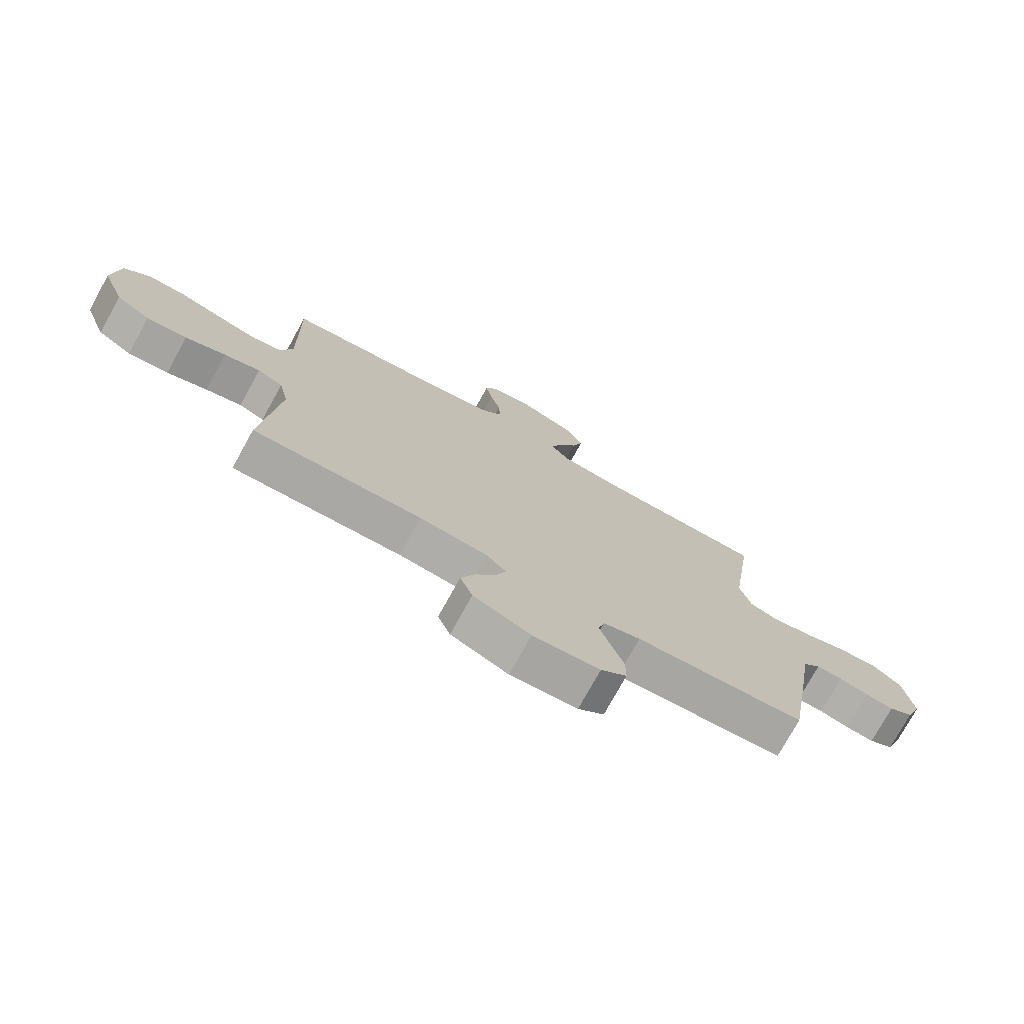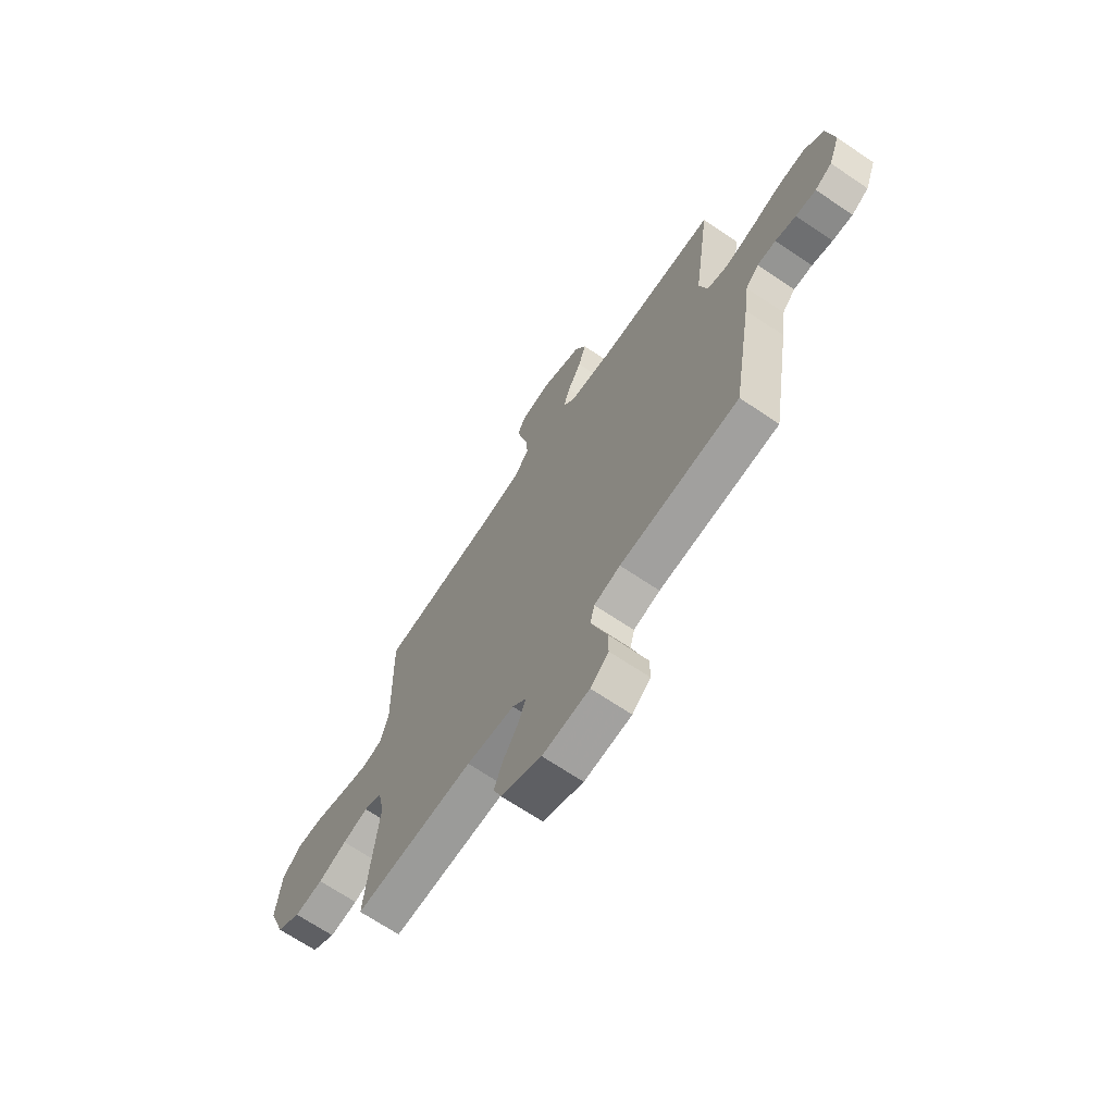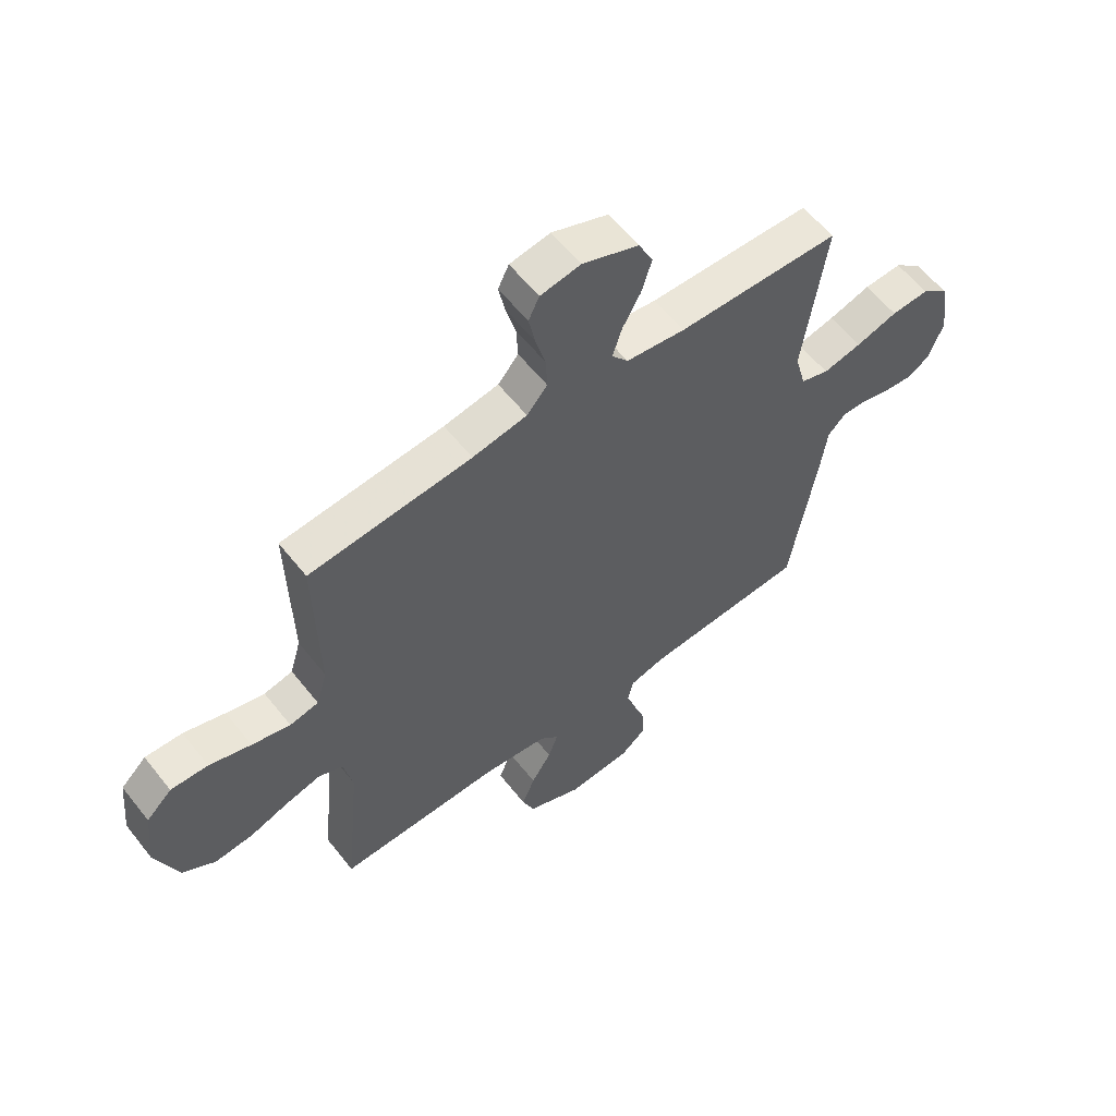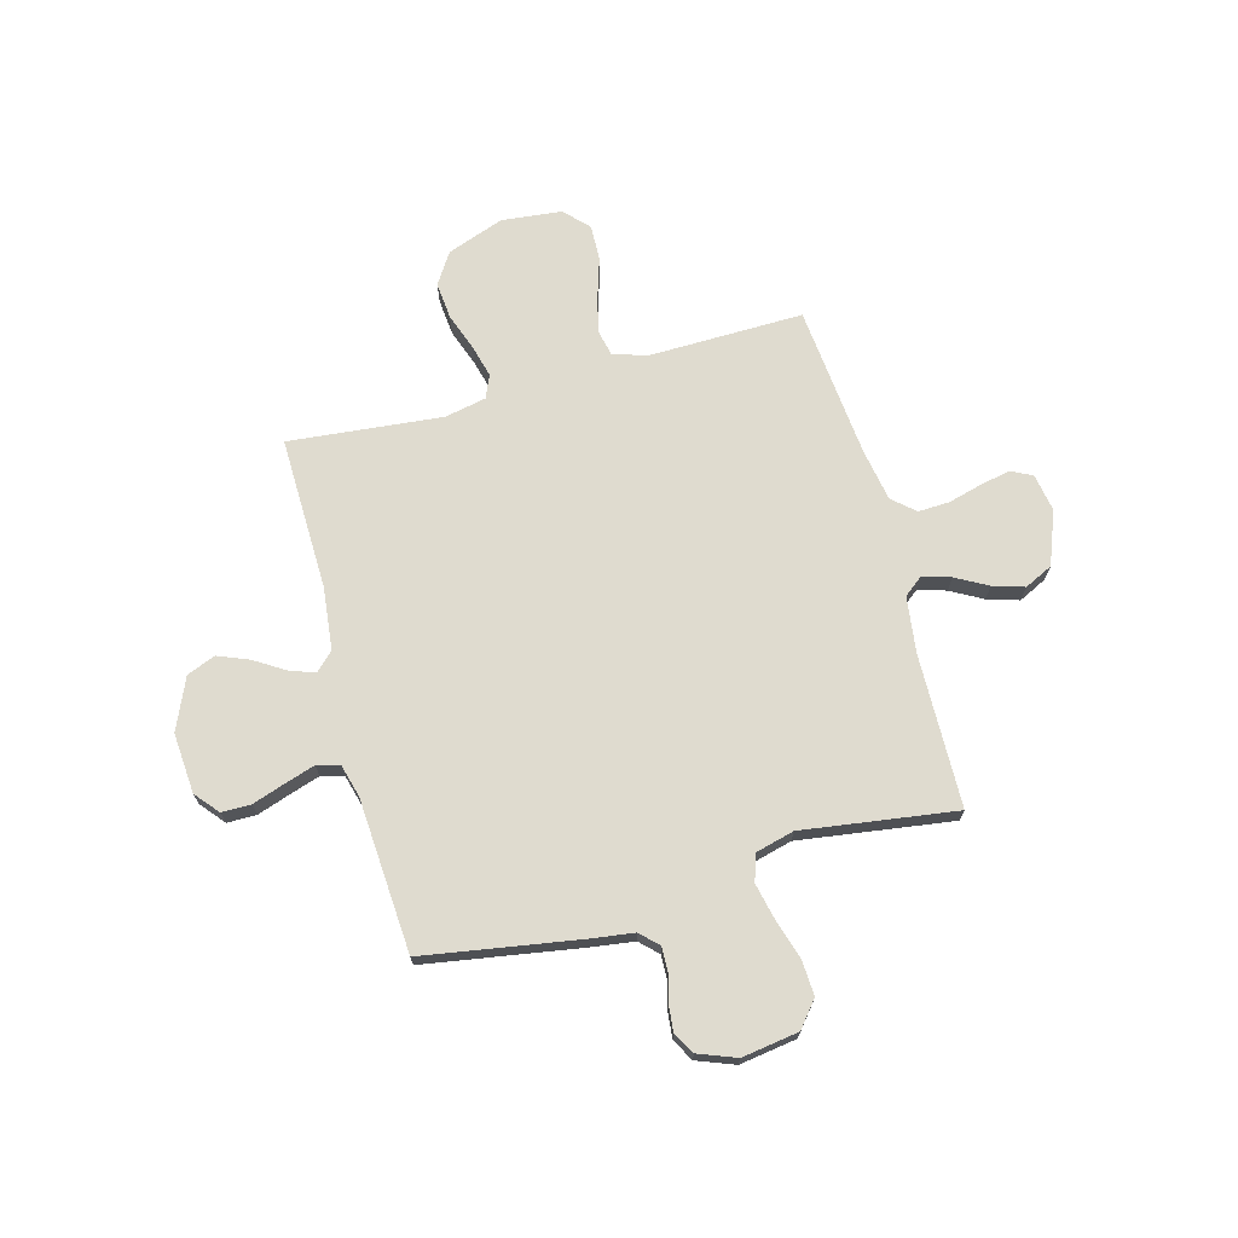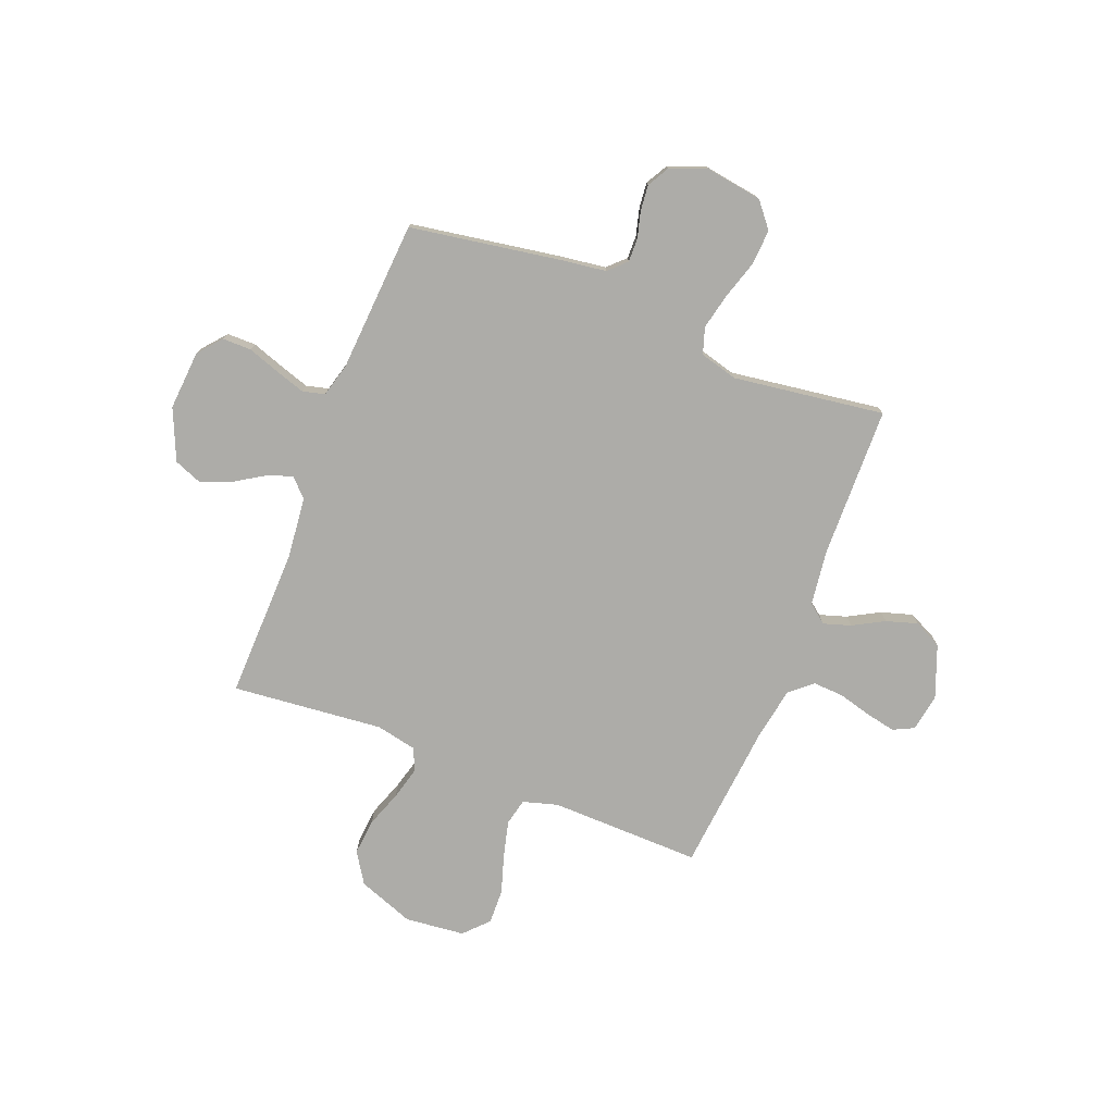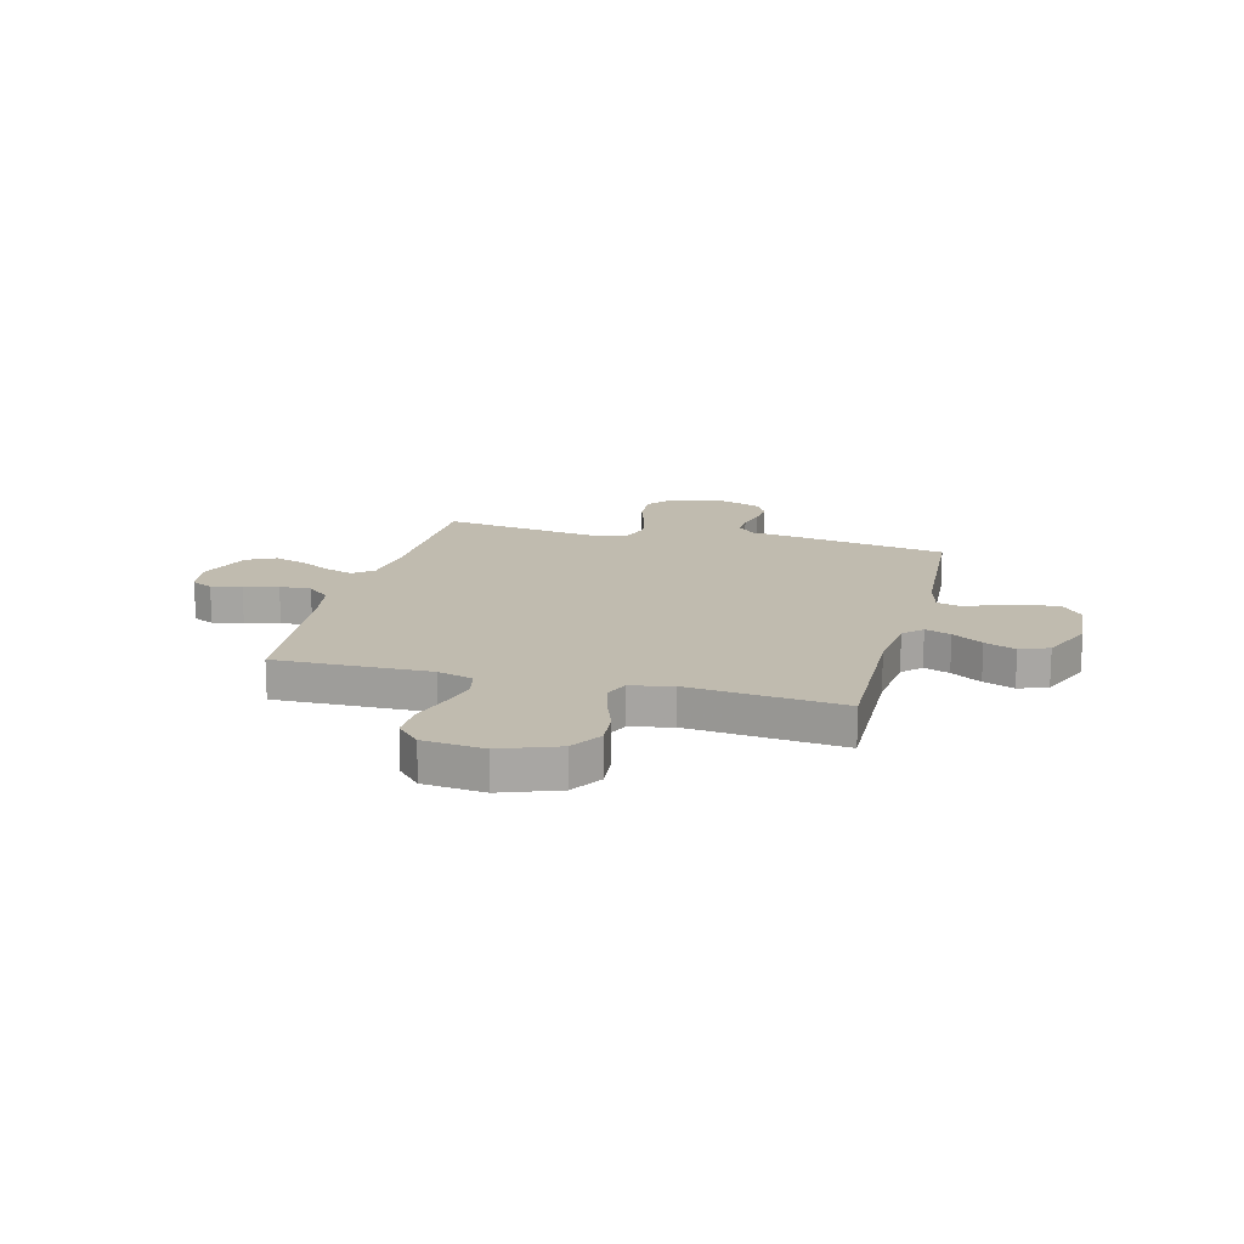
<metadata>
{"format":"obj","ext":"obj","renderer":"f3d","projection":"perspective","resolution":1024,"background":"white","views":[{"elev":-75.5,"azim":151.1,"up":"+Z"},{"elev":-68.4,"azim":-124.1,"up":"+Z"},{"elev":58.8,"azim":142.0,"up":"+Z"},{"elev":70.3,"azim":-105.1,"up":"+Y"},{"elev":-76.6,"azim":-111.4,"up":"+Y"},{"elev":16.1,"azim":104.6,"up":"+Y"}]}
</metadata>
<code>
v 0.5 0.07 -0.5
v 0.2 0.07 -0.493
v 0.079 0.07 -0.506
v 0.044 0.07 -0.541
v 0.062 0.07 -0.591
v 0.099 0.07 -0.65
v 0.123 0.07 -0.71
v 0.101 0.07 -0.766
v 0 0.07 -0.81
v -0.118 0.07 -0.801
v -0.164 0.07 -0.762
v -0.164 0.07 -0.705
v -0.142 0.07 -0.641
v -0.123 0.07 -0.582
v -0.134 0.07 -0.538
v -0.2 0.07 -0.52
v -0.5 0.07 -0.5
v -0.549 0.07 -0.2
v -0.561 0.07 -0.112
v -0.594 0.07 -0.078
v -0.641 0.07 -0.079
v -0.693 0.07 -0.093
v -0.744 0.07 -0.098
v -0.787 0.07 -0.074
v -0.815 0.07 0
v -0.798 0.07 0.111
v -0.748 0.07 0.152
v -0.678 0.07 0.148
v -0.601 0.07 0.124
v -0.53 0.07 0.108
v -0.478 0.07 0.125
v -0.458 0.07 0.2
v -0.5 0.07 0.5
v -0.2 0.07 0.506
v -0.091 0.07 0.52
v -0.061 0.07 0.558
v -0.078 0.07 0.612
v -0.112 0.07 0.674
v -0.131 0.07 0.736
v -0.104 0.07 0.791
v 0 0.07 0.831
v 0.074 0.07 0.818
v 0.094 0.07 0.777
v 0.082 0.07 0.718
v 0.064 0.07 0.652
v 0.061 0.07 0.591
v 0.099 0.07 0.547
v 0.2 0.07 0.529
v 0.5 0.07 0.5
v 0.494 0.07 0.2
v 0.514 0.07 0.131
v 0.567 0.07 0.119
v 0.638 0.07 0.137
v 0.715 0.07 0.161
v 0.784 0.07 0.163
v 0.831 0.07 0.118
v 0.843 0.07 0
v 0.802 0.07 -0.111
v 0.741 0.07 -0.15
v 0.669 0.07 -0.143
v 0.597 0.07 -0.117
v 0.533 0.07 -0.1
v 0.488 0.07 -0.119
v 0.471 0.07 -0.2
v 0.5 0 -0.5
v 0.2 0 -0.493
v 0.079 0 -0.506
v 0.044 0 -0.541
v 0.062 0 -0.591
v 0.099 0 -0.65
v 0.123 0 -0.71
v 0.101 0 -0.766
v 0 0 -0.81
v -0.118 0 -0.801
v -0.164 0 -0.762
v -0.164 0 -0.705
v -0.142 0 -0.641
v -0.123 0 -0.582
v -0.134 0 -0.538
v -0.2 0 -0.52
v -0.5 0 -0.5
v -0.549 0 -0.2
v -0.561 0 -0.112
v -0.594 0 -0.078
v -0.641 0 -0.079
v -0.693 0 -0.093
v -0.744 0 -0.098
v -0.787 0 -0.074
v -0.815 0 0
v -0.798 0 0.111
v -0.748 0 0.152
v -0.678 0 0.148
v -0.601 0 0.124
v -0.53 0 0.108
v -0.478 0 0.125
v -0.458 0 0.2
v -0.5 0 0.5
v -0.2 0 0.506
v -0.091 0 0.52
v -0.061 0 0.558
v -0.078 0 0.612
v -0.112 0 0.674
v -0.131 0 0.736
v -0.104 0 0.791
v 0 0 0.831
v 0.074 0 0.818
v 0.094 0 0.777
v 0.082 0 0.718
v 0.064 0 0.652
v 0.061 0 0.591
v 0.099 0 0.547
v 0.2 0 0.529
v 0.5 0 0.5
v 0.494 0 0.2
v 0.514 0 0.131
v 0.567 0 0.119
v 0.638 0 0.137
v 0.715 0 0.161
v 0.784 0 0.163
v 0.831 0 0.118
v 0.843 0 0
v 0.802 0 -0.111
v 0.741 0 -0.15
v 0.669 0 -0.143
v 0.597 0 -0.117
v 0.533 0 -0.1
v 0.488 0 -0.119
v 0.471 0 -0.2
f 58 59 60 61
f 58 61 62
f 57 58 62
f 56 57 62
f 53 54 55 56
f 52 53 56 62
f 51 52 62 63
f 48 49 50
f 47 48 50 51
f 42 43 44 45
f 40 41 42 45
f 40 45 46
f 37 38 39 40
f 36 37 40 46
f 35 36 46 47
f 32 33 34
f 31 32 34 35
f 26 27 28 29
f 26 29 30
f 25 26 30
f 24 25 30 31
f 21 22 23 24
f 20 21 24 31
f 16 17 18 19
f 15 16 19
f 15 19 20 31
f 10 11 12 13
f 10 13 14
f 9 10 14
f 8 9 14 15
f 5 6 7 8
f 4 5 8 15
f 64 1 2
f 64 2 3
f 63 64 3
f 51 63 3
f 31 35 47 51
f 15 31 51
f 3 4 15 51
f 125 124 123 122
f 126 125 122
f 126 122 121
f 126 121 120
f 120 119 118 117
f 126 120 117 116
f 127 126 116 115
f 114 113 112
f 115 114 112 111
f 109 108 107 106
f 109 106 105 104
f 110 109 104
f 104 103 102 101
f 110 104 101 100
f 111 110 100 99
f 98 97 96
f 99 98 96 95
f 93 92 91 90
f 94 93 90
f 94 90 89
f 95 94 89 88
f 88 87 86 85
f 95 88 85 84
f 83 82 81 80
f 83 80 79
f 95 84 83 79
f 77 76 75 74
f 78 77 74
f 78 74 73
f 79 78 73 72
f 72 71 70 69
f 79 72 69 68
f 66 65 128
f 67 66 128
f 67 128 127
f 67 127 115
f 115 111 99 95
f 115 95 79
f 115 79 68 67
f 1 65 66 2
f 2 66 67 3
f 3 67 68 4
f 4 68 69 5
f 5 69 70 6
f 6 70 71 7
f 7 71 72 8
f 8 72 73 9
f 9 73 74 10
f 10 74 75 11
f 11 75 76 12
f 12 76 77 13
f 13 77 78 14
f 14 78 79 15
f 15 79 80 16
f 16 80 81 17
f 17 81 82 18
f 18 82 83 19
f 19 83 84 20
f 20 84 85 21
f 21 85 86 22
f 22 86 87 23
f 23 87 88 24
f 24 88 89 25
f 25 89 90 26
f 26 90 91 27
f 27 91 92 28
f 28 92 93 29
f 29 93 94 30
f 30 94 95 31
f 31 95 96 32
f 32 96 97 33
f 33 97 98 34
f 34 98 99 35
f 35 99 100 36
f 36 100 101 37
f 37 101 102 38
f 38 102 103 39
f 39 103 104 40
f 40 104 105 41
f 41 105 106 42
f 42 106 107 43
f 43 107 108 44
f 44 108 109 45
f 45 109 110 46
f 46 110 111 47
f 47 111 112 48
f 48 112 113 49
f 49 113 114 50
f 50 114 115 51
f 51 115 116 52
f 52 116 117 53
f 53 117 118 54
f 54 118 119 55
f 55 119 120 56
f 56 120 121 57
f 57 121 122 58
f 58 122 123 59
f 59 123 124 60
f 60 124 125 61
f 61 125 126 62
f 62 126 127 63
f 63 127 128 64
f 64 128 65 1

</code>
